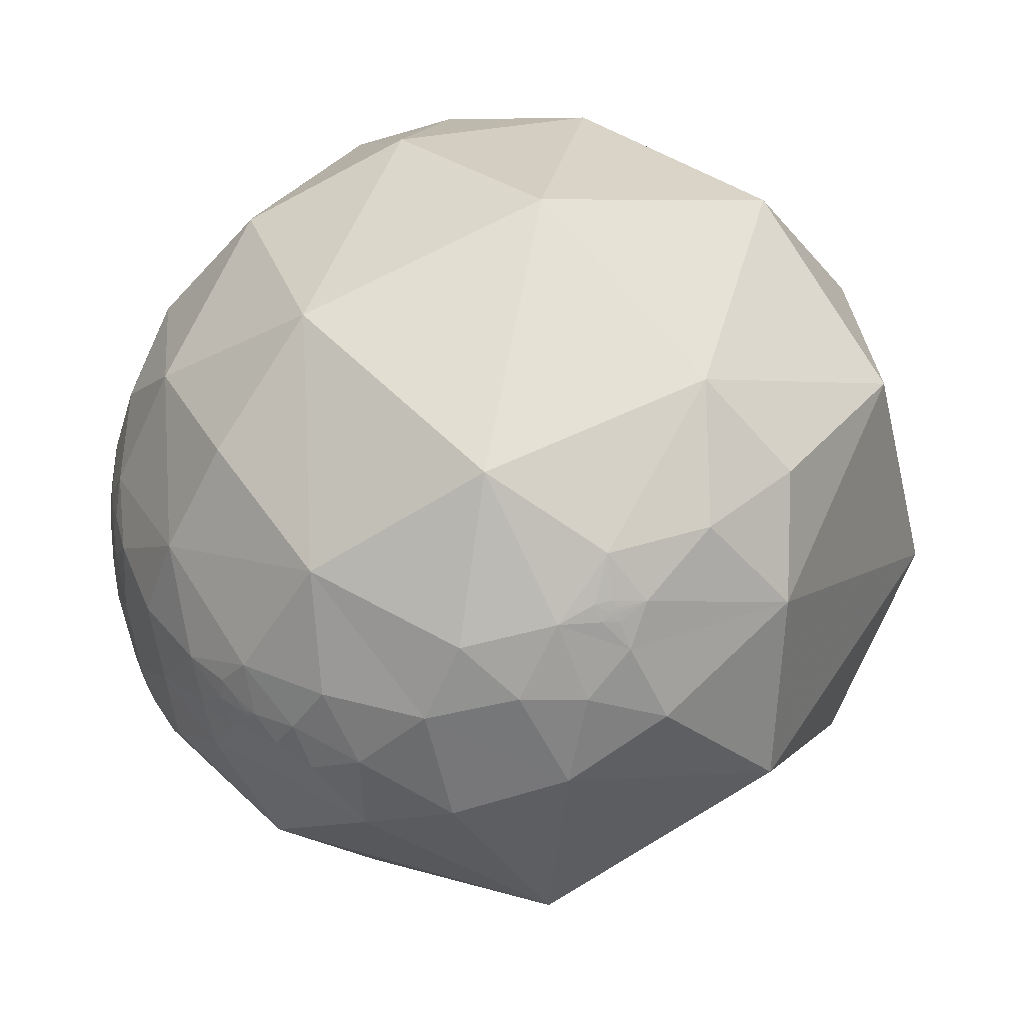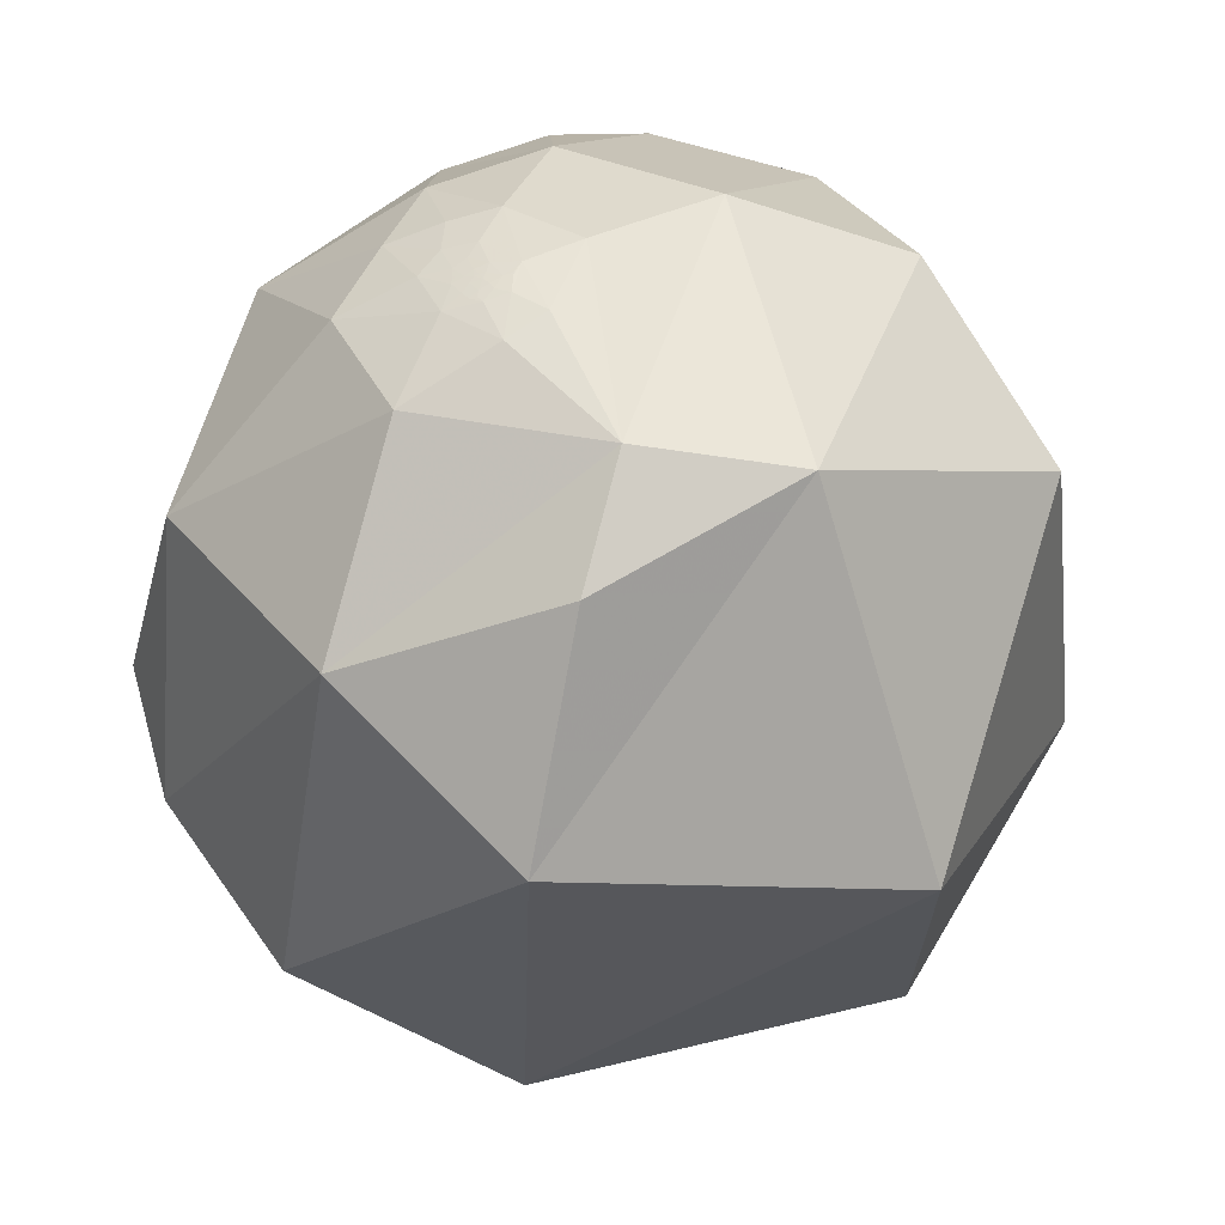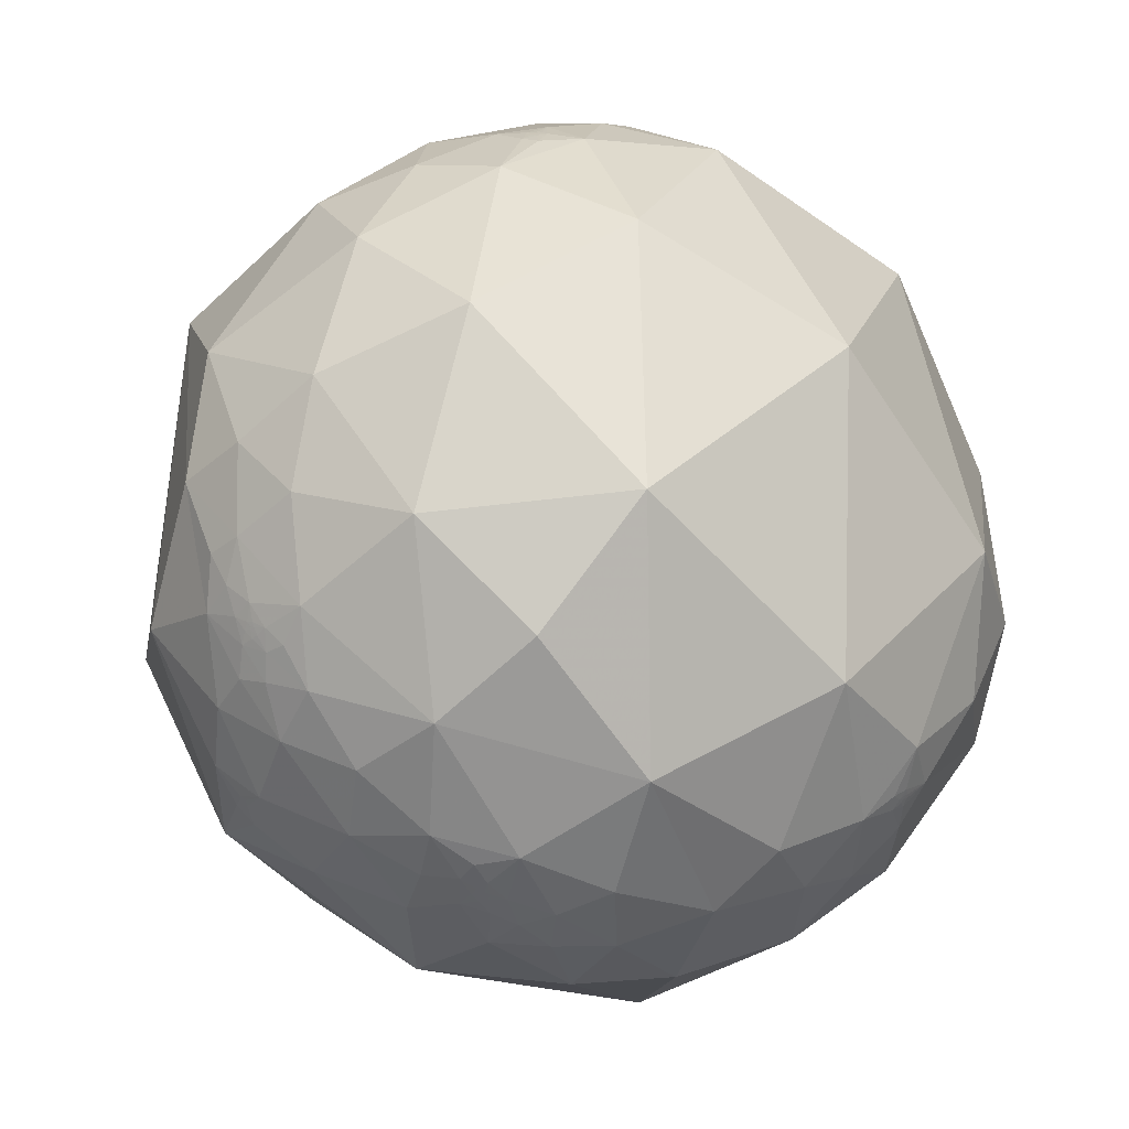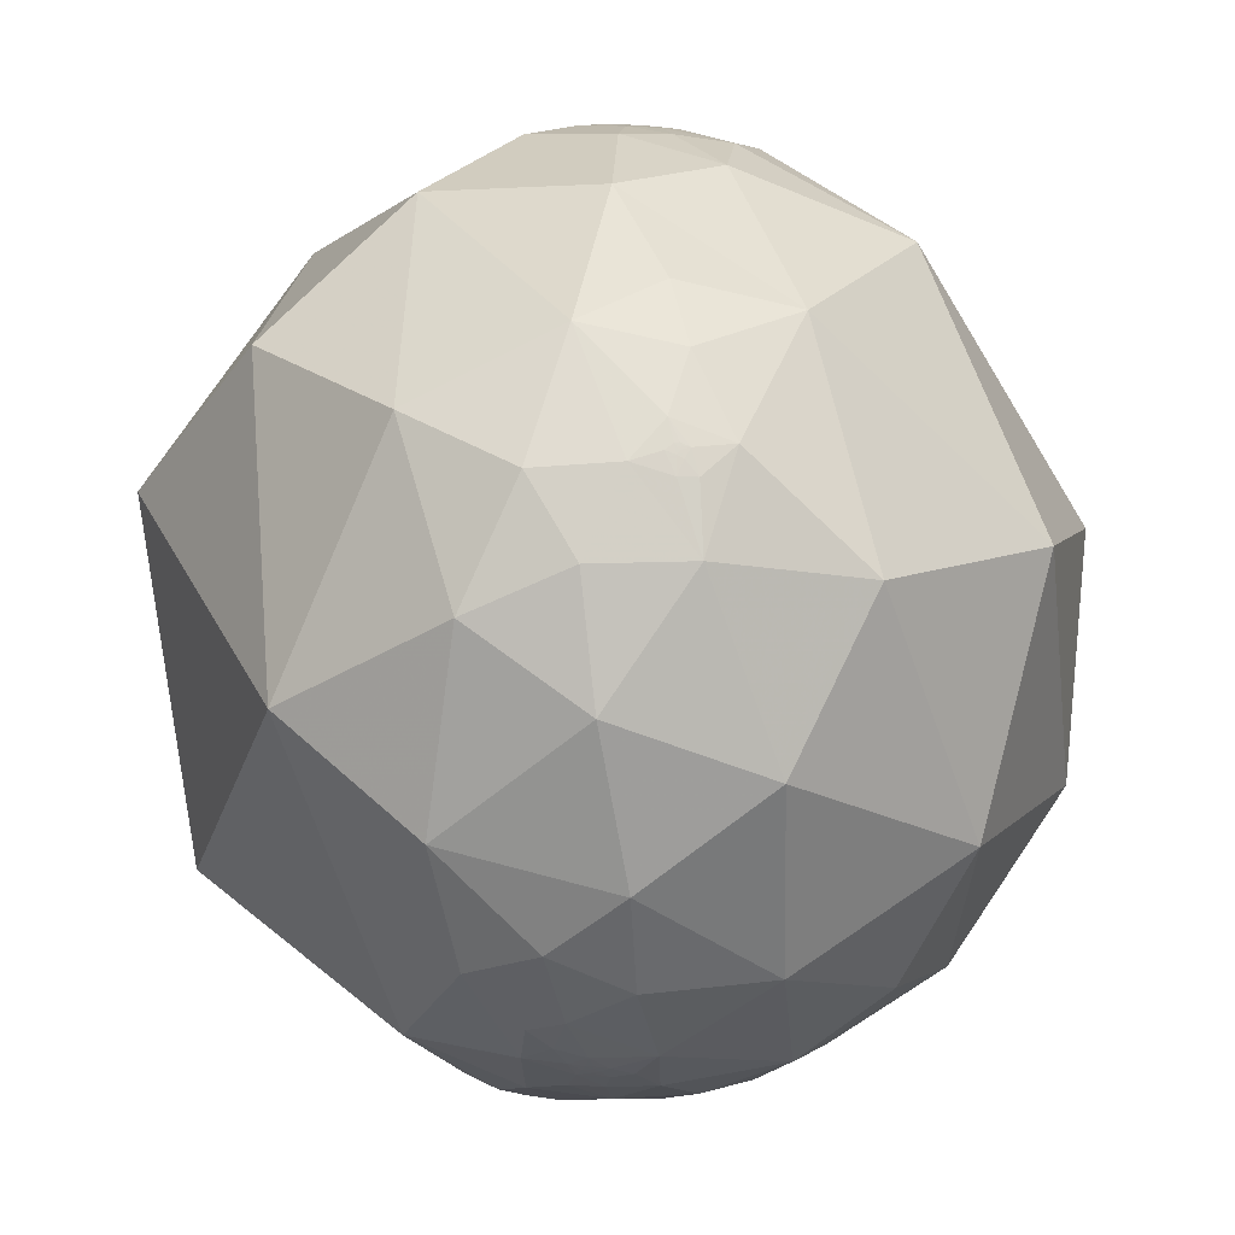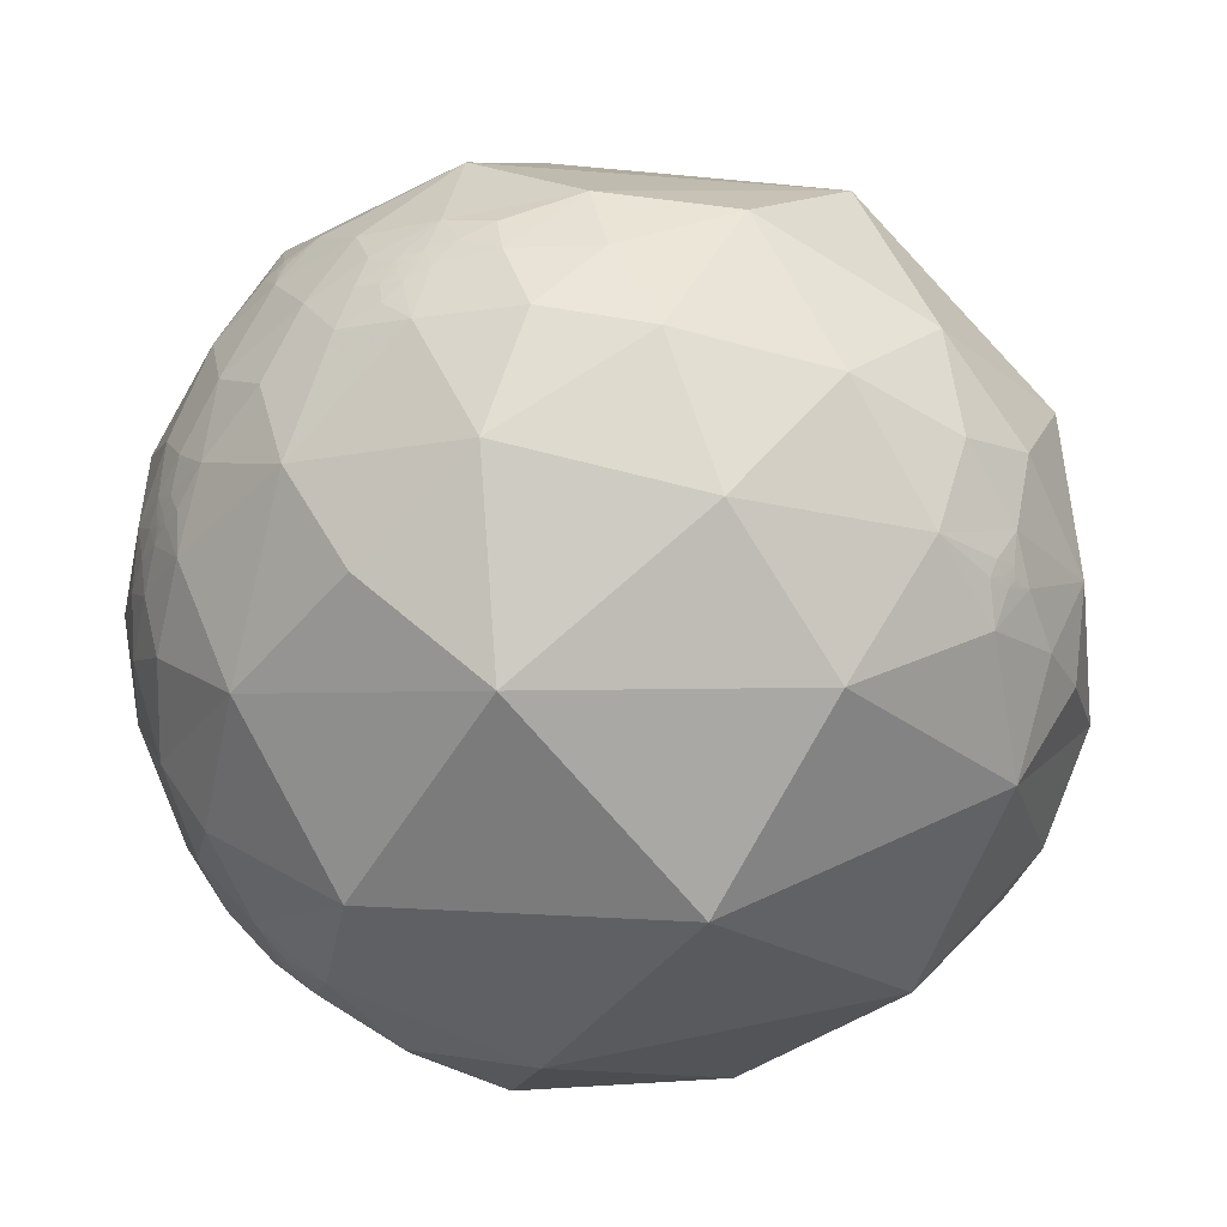
<metadata>
{"format":"obj","ext":"obj","renderer":"f3d","projection":"perspective","resolution":1024,"background":"white","views":[{"elev":-14.4,"azim":127.7,"up":"+Y"},{"elev":0.9,"azim":-108.5,"up":"+Y"},{"elev":5.4,"azim":89.1,"up":"+Y"},{"elev":58.0,"azim":52.6,"up":"+Y"},{"elev":-0.5,"azim":116.3,"up":"+Z"}]}
</metadata>
<code>
v -0.4374 0.7563 -0.4865
v -0.3713 0.7143 -0.5933
v -0.5012 0.6962 -0.5138
v -0.5397 0.7108 -0.4511
v -0.2557 0.8408 -0.4771
v 0.1606 0.9295 -0.3321
v 0.6454 0.5105 -0.5682
v 0.00903 0.6603 -0.751
v -0.6466 0.7117 -0.2747
v -0.2963 0.9272 -0.2293
v -0.4841 0.7844 -0.3879
v -0.9003 0.3236 -0.291
v -0.7319 0.5705 -0.3726
v -0.9589 0.2774 0.05981
v -0.5405 0.7128 0.447
v -0.5841 0.8114 0.02183
v 0.7281 0.4566 0.5113
v 0.524 0.7341 0.4319
v 0.2433 0.8107 0.5326
v 0.4347 0.4957 0.7518
v -0.04143 0.9975 0.0572
v 0.6246 0.7682 -0.1406
v 0.7743 0.6011 0.1977
v 0.9589 0.2433 -0.1459
v 0.1341 0.9448 0.299
v -0.1292 0.9105 0.3927
v 0.9324 0.1942 0.3048
v -0.6633 0.2892 0.6902
v 0.05697 0.5515 0.8322
v 0.5721 0.2321 0.7866
v 0.6711 0.3195 0.669
v -0.1364 -0.2256 0.9646
v 0.4784 -0.08521 0.874
v 0.8021 0.2278 0.5521
v 0.7652 -0.2771 0.5811
v 0.8459 -0.3234 0.4241
v 0.9393 -0.2159 0.2667
v 0.8382 -0.1653 0.5196
v 0.8468 0.005083 0.5319
v 0.6776 -0.02823 0.7349
v 0.6611 -0.2238 0.7162
v 0.7303 -0.156 0.665
v 0.6548 -0.4105 0.6346
v 0.5824 -0.3562 0.7307
v 0.6057 -0.4143 0.6793
v 0.615 -0.4229 0.6656
v -0.6711 0.6061 -0.4268
v -0.6324 0.6668 -0.3943
v -0.6462 0.6405 -0.4148
v 0.5778 -0.4391 0.688
v 0.7778 -0.1567 0.6087
v 0.5984 -0.4253 0.679
v 0.6029 -0.4208 0.6779
v 0.6045 -0.4226 0.6752
v 0.3278 0.8894 0.3187
v 0.3258 0.9446 -0.03934
v 0.3374 0.9395 0.05904
v 0.4516 0.8814 0.1387
v 0.2649 0.9608 0.08233
v 0.2427 0.9587 0.1484
v 0.3139 0.9449 0.09321
v 0.7336 0.1332 0.6664
v 0.6825 0.09391 0.7248
v 0.768 -0.04457 0.6389
v 0.7675 -0.04383 0.6396
v 0.7685 -0.04537 0.6383
v 0.7682 -0.04462 0.6387
v 0.8191 -0.07571 0.5686
v 0.2761 0.9597 0.05167
v 0.2818 0.958 0.05287
v 0.2781 0.9592 0.05107
v 0.2773 0.959 0.05896
v 0.2757 0.9595 0.05854
v 0.2757 0.9593 0.06049
v 0.7632 -0.03581 0.6452
v 0.7684 -0.05031 0.638
v 0.7707 -0.04388 0.6357
v 0.7695 -0.04342 0.6372
v 0.7696 -0.04421 0.637
v 0.7692 -0.04349 0.6375
v 0.769 -0.04431 0.6377
v 0.7689 -0.04179 0.6379
v 0.773 -0.03463 0.6334
v 0.7686 0.003606 0.6397
v 0.7404 -0.02777 0.6716
v 0.2768 0.9592 0.0577
v 0.2768 0.9594 0.05488
v 0.2686 0.9619 0.05014
v 0.2729 0.9603 0.05694
v 0.7578 -0.05384 0.6503
v 0.7792 -0.06096 0.6239
v 0.775 -0.04603 0.6303
v 0.7689 -0.06909 0.6357
v 0.7934 -0.04396 0.6071
v 0.7699 -0.04569 0.6365
v 0.7718 -0.04169 0.6346
v 0.768 -0.04431 0.639
v 0.7683 -0.04409 0.6386
v 0.7691 -0.04517 0.6375
v 0.2767 0.9596 0.05057
v 0.2748 0.9602 0.05038
v 0.2811 0.9579 0.05905
v 0.2778 0.9594 0.04907
v 0.2869 0.9572 0.03925
v 0.2975 0.9527 0.06219
v 0.2799 0.9584 0.05562
v 0.7906 -0.09427 0.605
v 0.7225 0.03453 0.6905
v 0.2187 0.975 0.03929
v 0.2641 0.9626 0.05978
v 0.283 0.9566 0.06953
v 0.13 0.9881 -0.08189
v 0.7495 -0.08459 0.6565
v -0.7713 -0.5056 0.3866
v -0.7771 -0.4624 -0.427
v -0.5167 0.6439 -0.5642
v -0.6578 0.3879 -0.6456
v -0.6133 0.5722 -0.5445
v -0.4242 0.5667 -0.7063
v -0.725 0.5144 -0.458
v -0.628 -0.08979 -0.773
v -0.9253 0.04502 -0.3766
v -0.02512 -0.7039 -0.7098
v 0.8219 -0.1537 -0.5486
v 0.4694 0.07586 -0.8797
v 0.1981 -0.3745 -0.9058
v 0.3598 -0.6277 -0.6903
v 0.4381 -0.7593 -0.4811
v 0.5248 -0.6058 -0.5979
v 0.7094 -0.6392 -0.297
v 0.6259 -0.6069 -0.4898
v 0.7502 -0.5067 -0.4248
v 0.09538 -0.981 -0.1687
v 0.9299 -0.3334 -0.1555
v 0.9971 -0.0374 0.06669
v 0.4977 -0.8066 0.3189
v -0.1561 -0.7945 0.5868
v 0.527 -0.8186 -0.2284
v 0.5665 -0.824 -0.006666
v 0.8112 -0.5777 -0.09013
v 0.6941 -0.7132 -0.09772
v 0.8615 -0.4978 0.09998
v 0.7629 -0.4689 0.4451
v 0.846 -0.454 0.2796
v 0.6879 -0.7067 0.1655
v 0.7017 -0.6306 0.3316
v 0.7004 -0.7128 0.03658
v 0.6299 -0.5701 0.5275
v 0.6079 -0.4366 0.6632
v 0.4449 -0.5231 0.7269
v 0.5882 -0.4793 0.6514
v -0.6538 0.5884 -0.4757
v 0.6008 -0.4294 0.6743
v 0.7749 -0.6315 0.02766
v 0.2615 -0.09993 -0.96
v -0.1547 0.2019 -0.9671
v 0.6452 -0.4625 -0.6081
v 0.5798 -0.4544 -0.6763
v 0.6048 -0.42 -0.6767
v 0.7906 -0.5879 0.1715
v 0.7907 -0.5876 0.1714
v 0.791 -0.5871 0.1722
v 0.7901 -0.5887 0.1709
v 0.5701 -0.4257 -0.7027
v 0.5707 -0.4244 -0.703
v 0.5717 -0.4249 -0.7019
v 0.5739 -0.4263 -0.6992
v 0.5702 -0.4292 -0.7004
v 0.5682 -0.4349 -0.6986
v 0.569 -0.4334 -0.6988
v 0.5699 -0.4334 -0.6981
v 0.7857 -0.5964 0.1641
v 0.7899 -0.587 0.1777
v 0.7924 -0.5857 0.1705
v 0.7925 -0.5858 0.1697
v 0.7935 -0.5844 0.17
v 0.7918 -0.5864 0.1708
v 0.7921 -0.5863 0.1699
v 0.7601 -0.6296 0.1609
v 0.7935 -0.5955 0.1256
v 0.7962 -0.5833 0.1604
v 0.797 -0.5791 0.1714
v 0.7924 -0.5852 0.1721
v 0.5699 -0.4323 -0.6988
v 0.5669 -0.4315 -0.7018
v 0.564 -0.4239 -0.7086
v 0.8136 -0.5575 0.1653
v 0.7769 -0.6018 0.1849
v 0.7987 -0.572 0.1868
v 0.7866 -0.5846 0.1987
v 0.7947 -0.5835 0.1676
v 0.7906 -0.588 0.1712
v 0.791 -0.5875 0.1708
v 0.7917 -0.5863 0.1717
v 0.5693 -0.4243 -0.7042
v 0.5721 -0.4326 -0.6968
v 0.5693 -0.4409 -0.6938
v 0.5717 -0.4226 -0.7032
v 0.5794 -0.4105 -0.7042
v 0.5808 -0.4317 -0.6901
v 0.507 -0.504 -0.6992
v 0.558 -0.4334 -0.7077
v 0.5722 -0.4295 -0.6986
v 0.8345 -0.5167 0.1915
v 0.8052 -0.5504 0.2207
v 0.7604 -0.6099 0.2232
v 0.7461 -0.6578 0.1029
v 0.5183 -0.4073 -0.752
v 0.6167 -0.3165 -0.7207
v 0.5506 -0.4522 -0.7017
v 0.4386 -0.2454 -0.8645
v 0.7812 -0.547 0.3007
v -0.585 0.6253 -0.5165
v -0.6142 0.6067 -0.5046
v -0.6361 0.6393 -0.4321
v -0.6461 0.6143 -0.4529
v -0.6072 0.6264 -0.4889
v -0.631 0.6113 -0.4776
v -0.6333 0.6248 -0.4567
v -0.6183 0.6334 -0.4653
v -0.5585 0.6776 -0.4785
v -0.5968 0.6666 -0.4467
v -0.6097 0.6474 -0.4572
v -0.5582 0.6571 -0.5067
v -0.5888 0.6406 -0.4929
v -0.5891 0.6535 -0.4753
v -0.6019 0.6396 -0.4781
v -0.605 0.6435 -0.4689
v -0.6414 0.6424 -0.4194
v -0.6412 0.6473 -0.4122
v -0.6389 0.5986 -0.4832
v -0.631 0.5959 -0.4968
v -0.0154 0.989 -0.1471
v 0.7919 -0.587 0.1683
f 1 2 3
f 4 1 3
f 8 5 6
f 9 10 11
f 12 9 13
f 11 5 1
f 10 6 5
f 14 15 16
f 20 17 18
f 16 21 10
f 22 23 24
f 25 21 26
f 26 19 25
f 18 17 23
f 23 17 27
f 28 29 15
f 31 17 20
f 29 20 19
f 29 28 32
f 31 34 17
f 27 17 34
f 38 35 36
f 27 34 39
f 39 38 37
f 33 40 30
f 33 41 40
f 41 42 40
f 45 46 43
f 43 35 41
f 41 44 43
f 47 48 49
f 4 48 11
f 44 50 45
f 42 41 35
f 45 50 52
f 45 52 53
f 45 54 46
f 55 19 18
f 56 57 58
f 59 60 61
f 62 30 63
f 62 39 34
f 66 67 64
f 2 1 5
f 39 68 38
f 69 70 71
f 72 73 74
f 76 66 65
f 77 78 79
f 80 79 78
f 80 81 79
f 80 78 82
f 75 83 84
f 89 86 87
f 75 90 76
f 91 92 76
f 76 93 91
f 94 83 92
f 92 91 94
f 92 95 76
f 83 96 92
f 65 97 98
f 96 83 82
f 67 66 98
f 98 97 67
f 95 66 76
f 98 66 81
f 65 98 82
f 95 99 66
f 99 95 81
f 69 100 101
f 72 102 86
f 103 104 88
f 102 105 70
f 58 60 55
f 101 103 88
f 74 102 72
f 106 70 87
f 94 91 107
f 93 107 91
f 108 85 84
f 84 94 39
f 109 88 104
f 104 56 109
f 104 57 56
f 61 57 105
f 59 110 109
f 59 61 111
f 104 70 105
f 22 6 56
f 58 23 22
f 21 25 60
f 108 63 40
f 112 21 109
f 112 56 6
f 107 38 68
f 40 42 113
f 14 115 114
f 62 63 108
f 89 74 73
f 100 103 101
f 78 77 82
f 2 116 3
f 117 118 119
f 13 47 120
f 12 117 121
f 12 13 120
f 122 12 121
f 121 115 122
f 121 123 115
f 124 125 7
f 123 126 127
f 127 128 123
f 127 129 128
f 115 14 122
f 130 131 132
f 115 133 114
f 132 124 134
f 134 24 135
f 133 136 137
f 133 123 128
f 128 138 133
f 133 138 139
f 130 140 141
f 141 139 138
f 114 137 32
f 134 135 37
f 144 37 36
f 37 144 142
f 142 140 134
f 136 133 139
f 145 146 136
f 139 147 145
f 143 148 146
f 151 149 50
f 143 35 43
f 43 148 143
f 152 120 47
f 50 149 153
f 149 43 46
f 154 141 140
f 54 53 52
f 131 128 129
f 155 156 125
f 157 158 159
f 147 139 141
f 162 163 160
f 164 165 166
f 164 167 168
f 169 170 171
f 173 172 163
f 174 175 176
f 174 177 178
f 172 179 180
f 176 182 183
f 168 184 185
f 180 187 181
f 172 188 179
f 173 182 189
f 173 190 188
f 182 181 187
f 173 183 182
f 182 191 181
f 161 160 192
f 193 162 161
f 161 192 193
f 177 162 193
f 174 183 177
f 176 183 174
f 194 162 177
f 195 165 164
f 169 196 197
f 198 199 167
f 184 171 170
f 186 199 198
f 184 170 185
f 196 200 197
f 198 167 166
f 129 201 157
f 186 164 168
f 185 169 202
f 185 202 186
f 203 196 168
f 187 204 205
f 205 189 187
f 190 206 188
f 180 179 207
f 180 154 142
f 142 187 180
f 208 186 202
f 208 209 199
f 199 159 200
f 197 158 210
f 200 167 199
f 124 132 157
f 131 157 132
f 201 127 126
f 207 179 145
f 211 155 125
f 125 209 211
f 204 144 205
f 212 205 144
f 145 179 206
f 118 214 213
f 170 169 185
f 165 198 166
f 195 198 165
f 160 163 192
f 47 215 216
f 220 217 218
f 4 221 222
f 152 47 216
f 48 222 215
f 220 219 215
f 224 213 225
f 222 226 223
f 213 214 217
f 220 228 227
f 214 218 217
f 225 217 227
f 227 228 226
f 230 229 49
f 152 231 232
f 232 231 218
f 214 118 232
f 218 231 152
f 215 229 230
f 215 230 48
f 4 11 1
f 48 9 11
f 9 48 13
f 9 16 10
f 9 12 16
f 11 10 5
f 12 14 16
f 14 12 122
f 26 16 15
f 16 26 21
f 22 7 6
f 7 22 24
f 55 25 19
f 14 28 15
f 24 27 135
f 26 29 19
f 29 26 15
f 20 29 30
f 27 37 135
f 37 27 39
f 29 33 30
f 30 40 63
f 32 150 33
f 44 41 33
f 44 33 150
f 47 13 48
f 44 150 50
f 54 45 53
f 10 233 6
f 233 10 21
f 112 109 56
f 61 58 57
f 58 61 60
f 59 109 60
f 31 62 34
f 62 31 30
f 35 38 51
f 100 69 71
f 70 69 87
f 92 77 95
f 77 92 96
f 94 84 83
f 90 75 85
f 93 76 90
f 64 67 97
f 83 75 82
f 75 65 82
f 82 98 81
f 95 79 81
f 95 77 79
f 81 80 82
f 96 82 77
f 66 99 81
f 74 110 111
f 102 74 111
f 104 103 70
f 72 86 73
f 73 86 89
f 105 102 111
f 70 103 71
f 86 102 87
f 69 88 87
f 88 69 101
f 110 89 88
f 74 89 110
f 102 70 106
f 102 106 87
f 68 94 107
f 94 68 39
f 113 93 90
f 93 113 107
f 85 113 90
f 62 84 39
f 84 62 108
f 88 109 110
f 57 104 105
f 61 105 111
f 59 111 110
f 22 56 58
f 58 18 23
f 25 55 60
f 233 112 6
f 112 233 21
f 51 107 113
f 51 113 42
f 107 51 38
f 85 40 113
f 103 100 71
f 65 64 97
f 116 2 119
f 117 120 118
f 156 117 119
f 117 156 121
f 117 12 120
f 8 119 2
f 119 8 156
f 125 156 8
f 7 125 8
f 126 121 156
f 121 126 123
f 124 7 24
f 128 130 138
f 130 128 131
f 134 124 24
f 133 115 123
f 130 141 138
f 130 134 140
f 145 136 139
f 137 136 150
f 137 150 32
f 143 36 35
f 148 136 146
f 43 151 148
f 150 136 148
f 150 148 151
f 152 118 120
f 118 116 119
f 43 149 151
f 149 46 153
f 54 153 46
f 153 54 52
f 155 126 156
f 211 209 208
f 159 209 157
f 157 201 158
f 210 201 208
f 201 210 158
f 212 143 146
f 143 212 144
f 204 142 144
f 167 164 166
f 174 178 175
f 175 178 234
f 176 191 182
f 188 172 173
f 190 173 189
f 189 182 187
f 192 163 193
f 181 234 172
f 181 191 234
f 172 234 163
f 162 183 173
f 234 177 193
f 177 234 178
f 191 176 234
f 193 163 234
f 194 183 162
f 183 194 177
f 169 197 202
f 196 171 184
f 200 196 167
f 184 168 196
f 186 195 164
f 198 195 186
f 196 169 171
f 196 203 167
f 167 203 168
f 187 142 204
f 205 190 189
f 190 205 206
f 179 188 206
f 180 207 154
f 186 208 199
f 159 199 209
f 159 158 200
f 158 197 200
f 202 210 208
f 210 202 197
f 125 124 209
f 124 157 209
f 127 201 129
f 126 211 208
f 211 126 155
f 212 206 205
f 212 146 206
f 146 145 206
f 147 154 207
f 176 175 234
f 224 116 213
f 47 49 215
f 221 3 224
f 4 3 221
f 218 152 216
f 48 4 222
f 3 116 224
f 216 215 219
f 226 221 224
f 218 216 219
f 226 224 225
f 222 221 226
f 215 222 223
f 225 213 217
f 223 226 228
f 220 223 228
f 118 152 232
f 229 215 49
f 6 7 8
f 18 19 20
f 27 24 23
f 20 30 31
f 32 33 29
f 36 37 38
f 43 44 45
f 35 51 42
f 64 65 66
f 5 8 2
f 65 75 76
f 84 85 75
f 87 88 89
f 55 18 58
f 60 109 21
f 40 85 108
f 114 28 14
f 134 130 132
f 137 114 133
f 32 28 114
f 37 142 134
f 36 143 144
f 50 150 151
f 153 52 50
f 140 142 154
f 141 154 147
f 160 161 162
f 163 162 173
f 180 181 172
f 185 186 168
f 157 131 129
f 126 208 201
f 145 147 207
f 213 116 118
f 218 219 220
f 215 223 220
f 227 217 220
f 226 225 227
f 49 48 230
f 218 214 232

</code>
